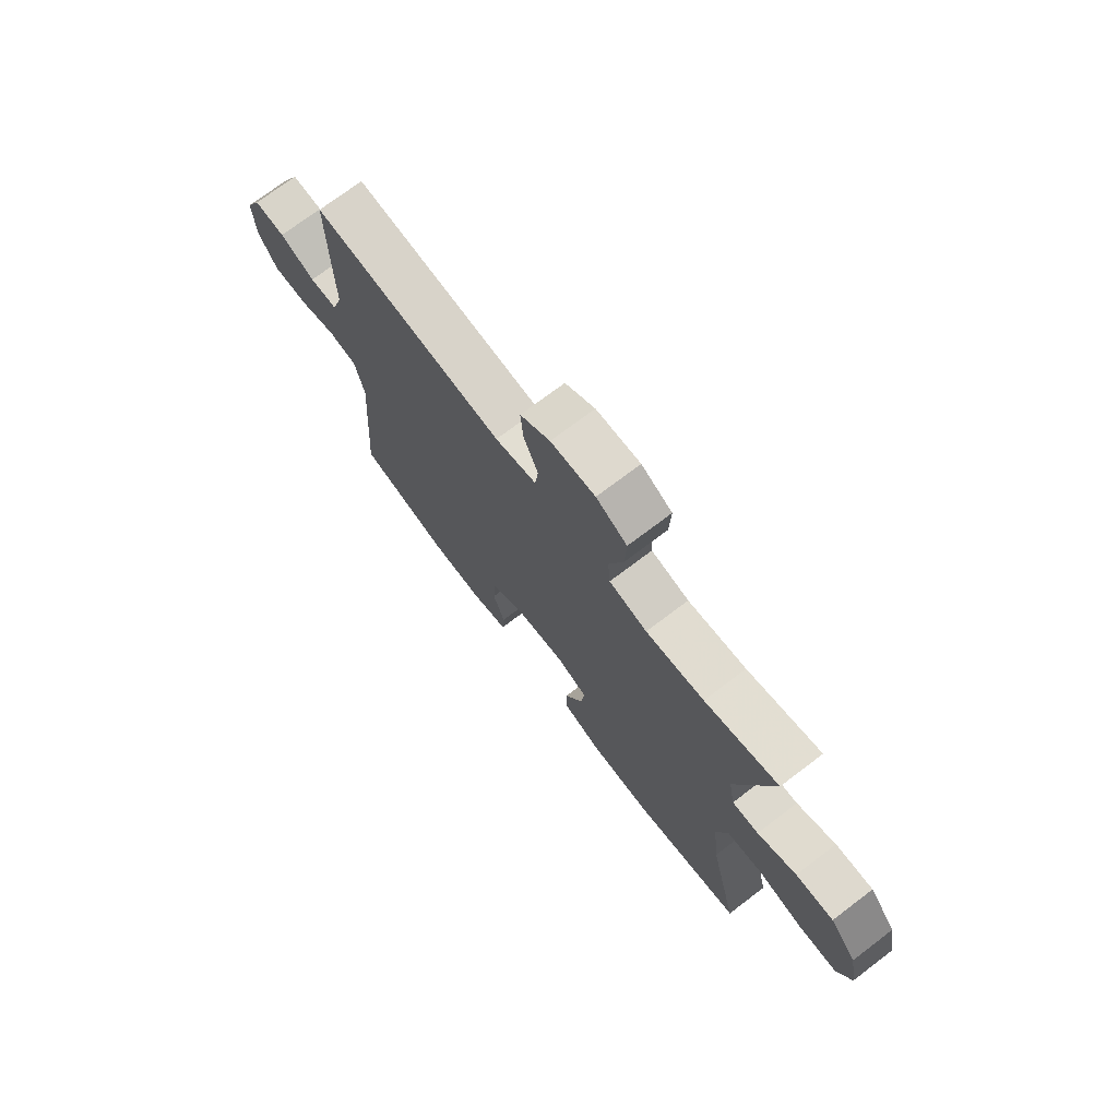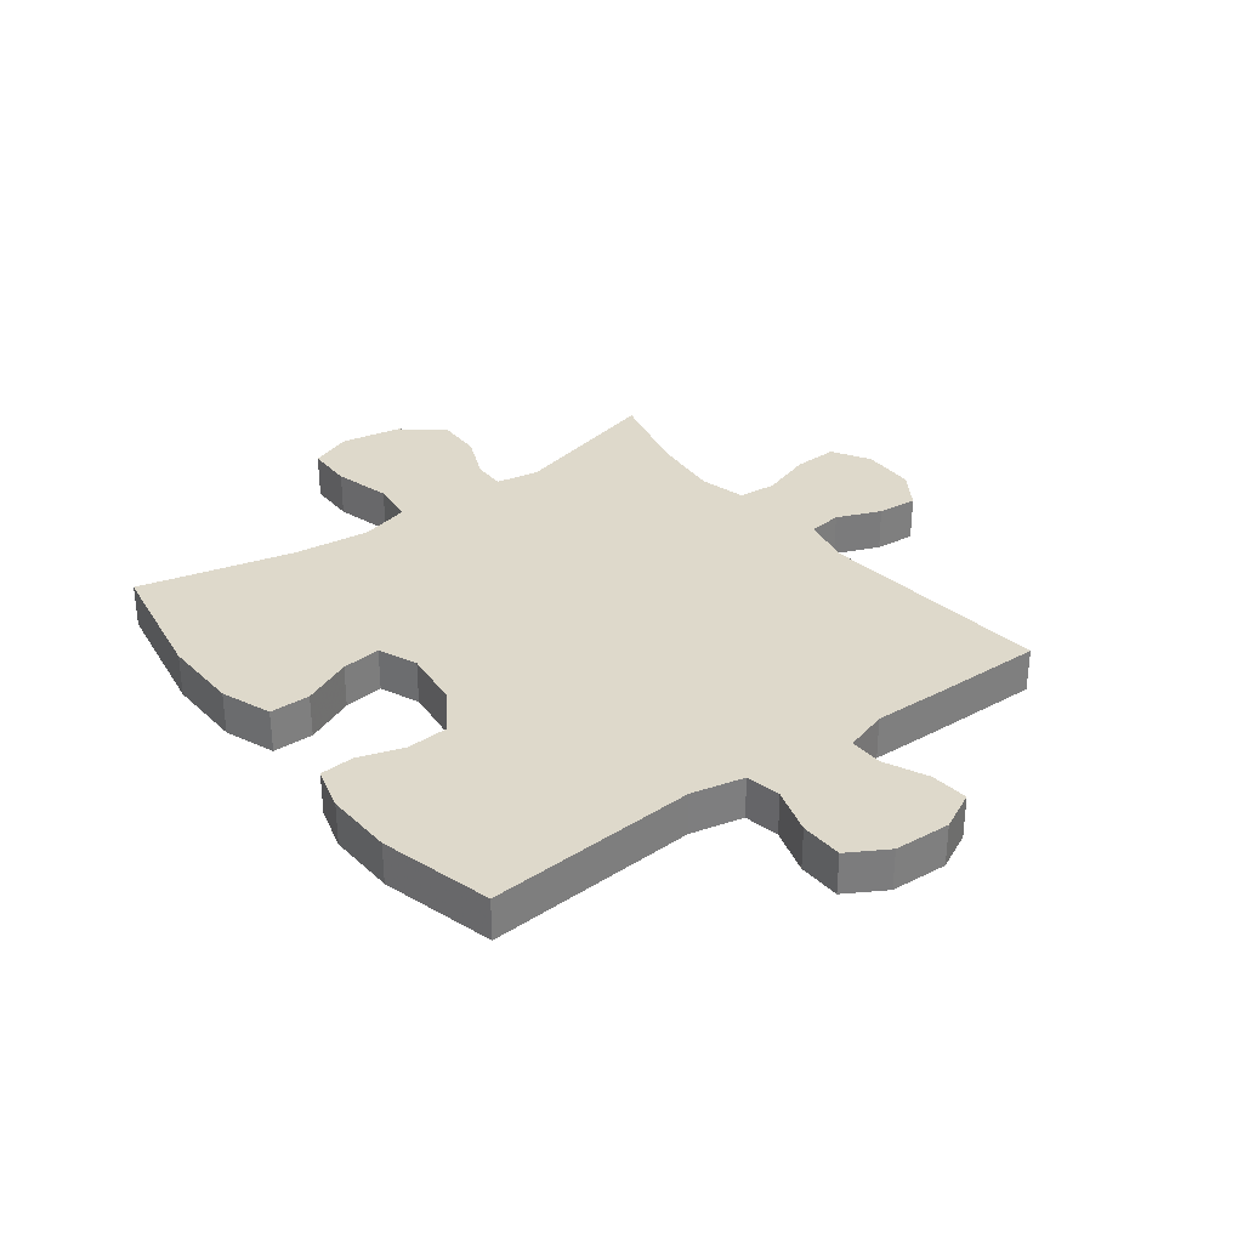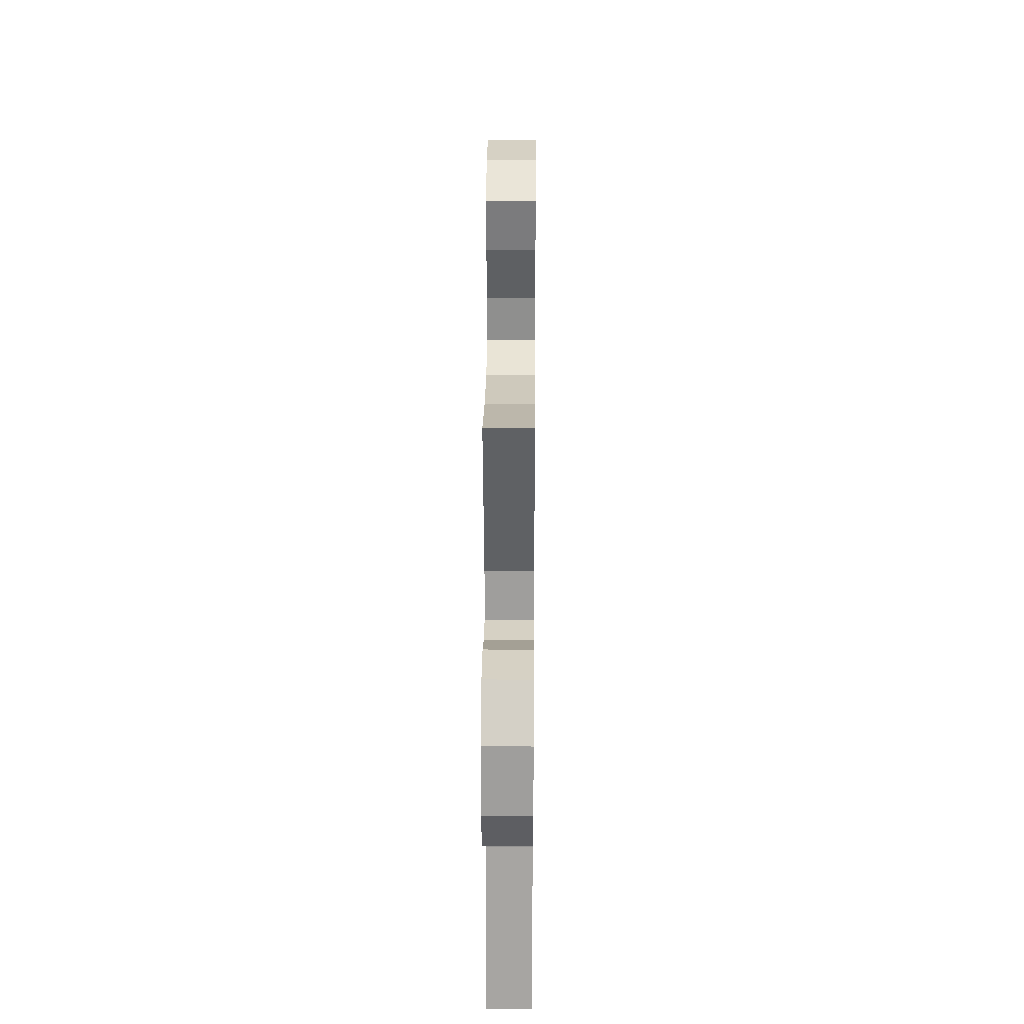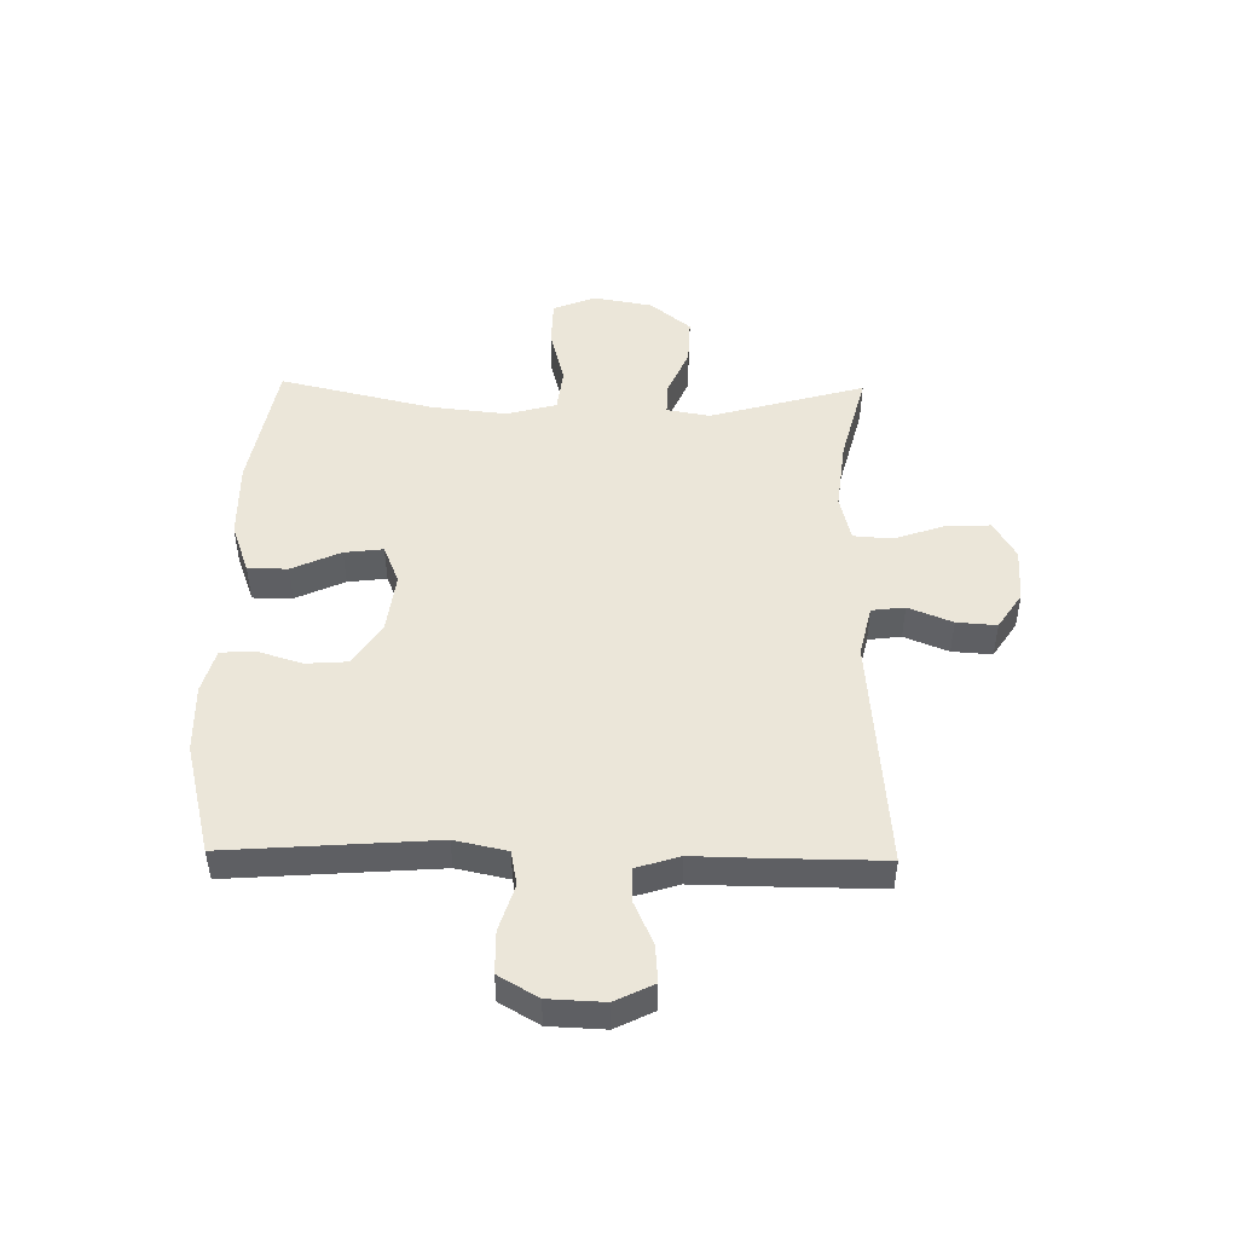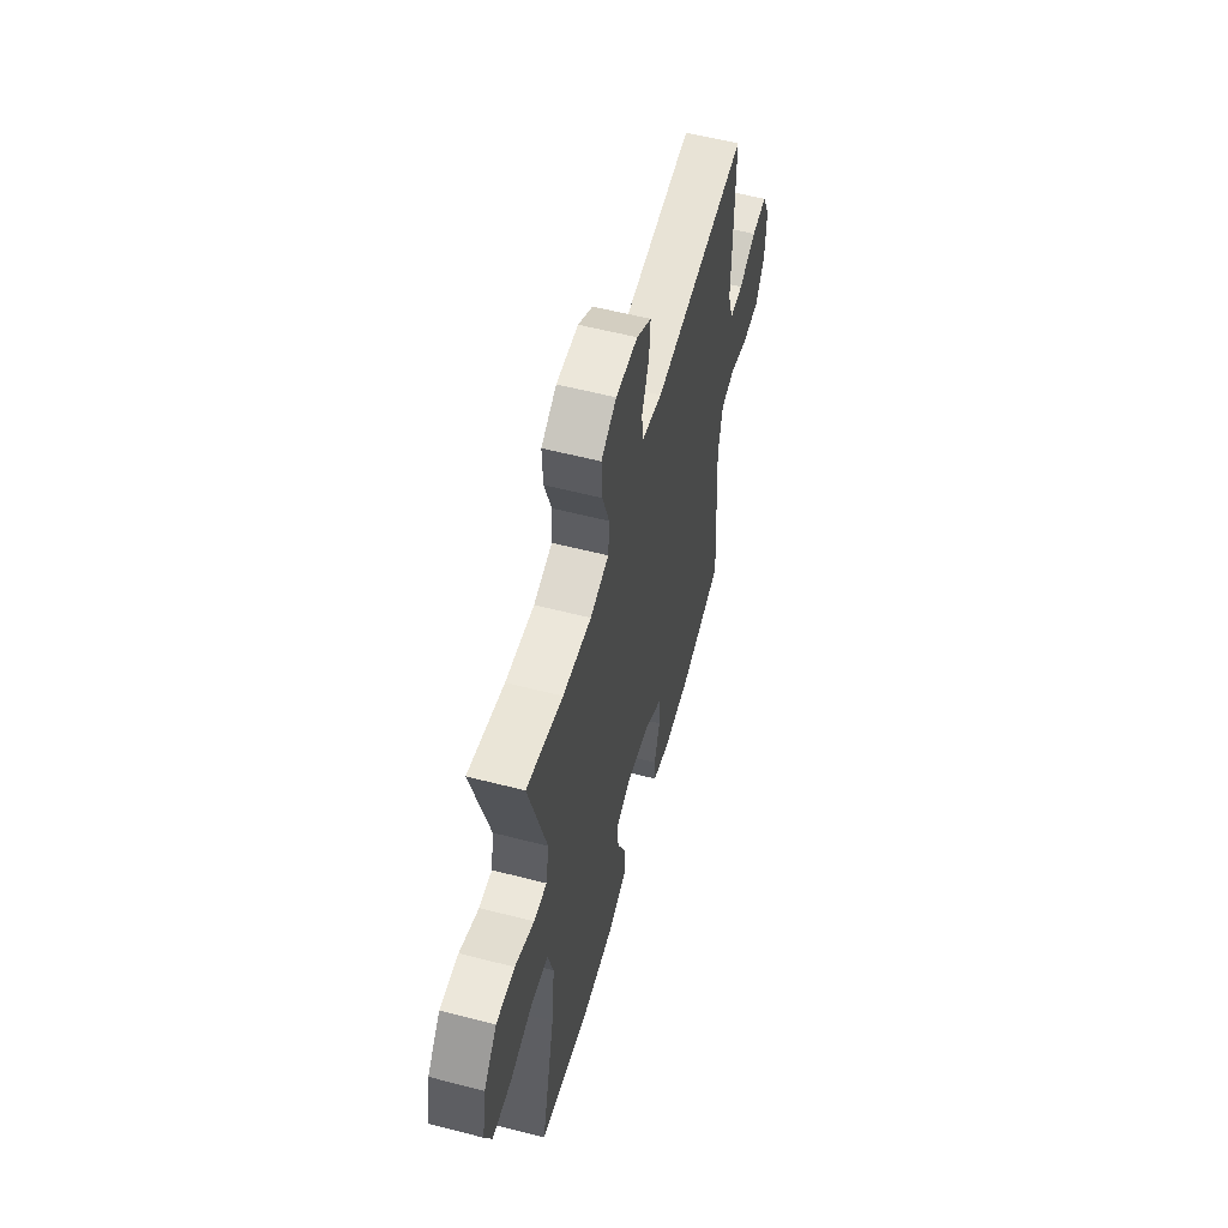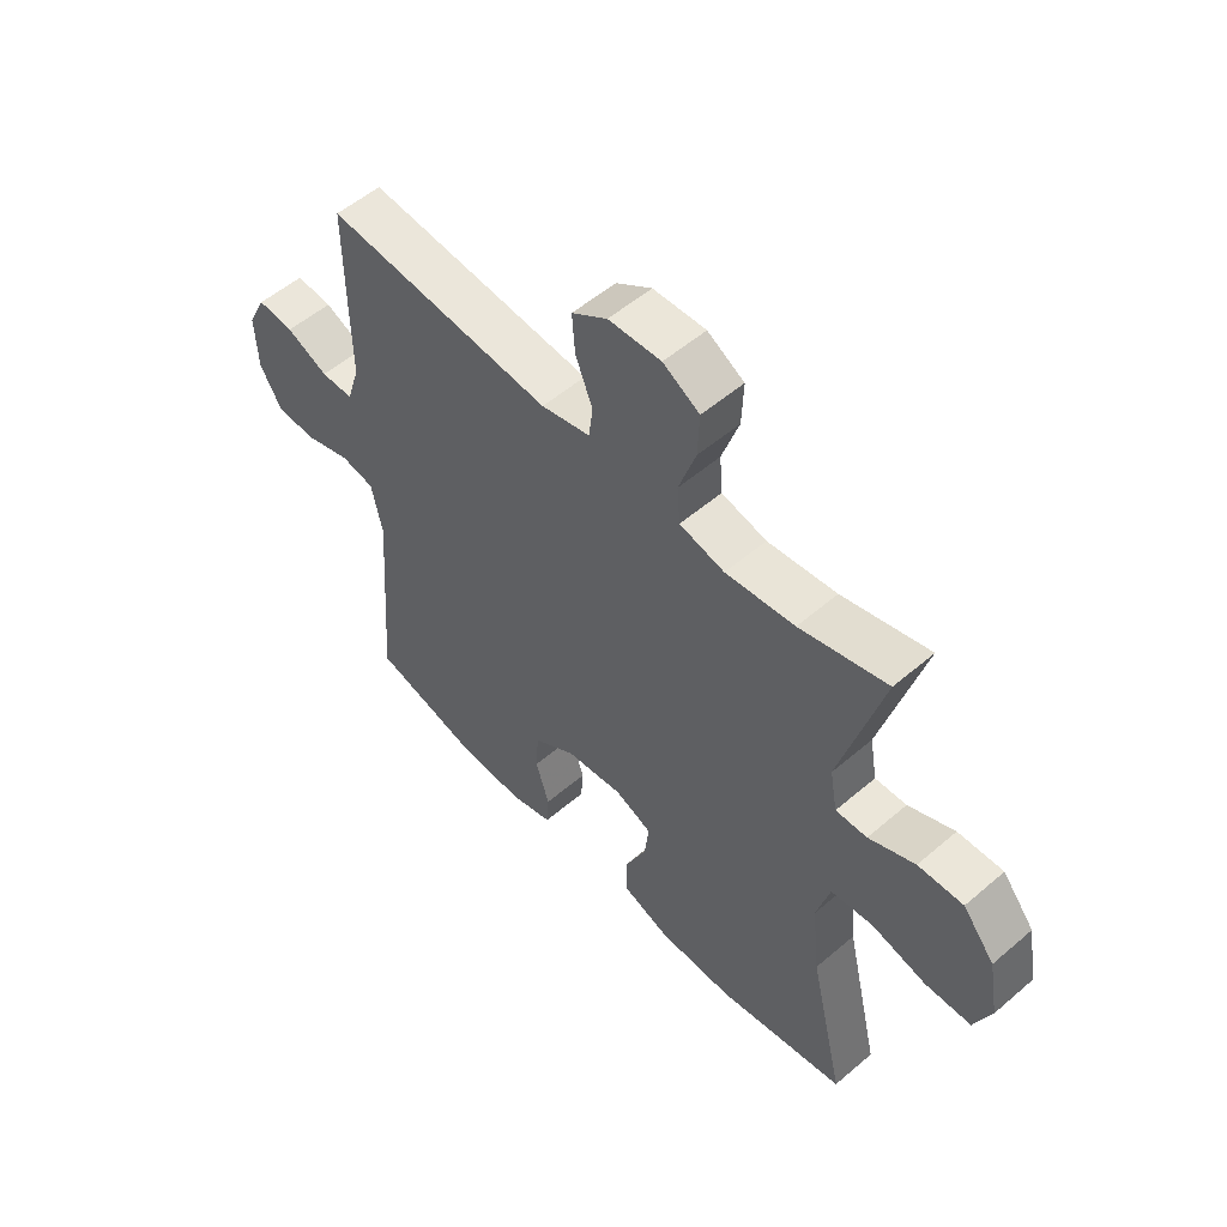
<metadata>
{"format":"obj","ext":"obj","renderer":"f3d","projection":"perspective","resolution":1024,"background":"white","views":[{"elev":73.0,"azim":52.8,"up":"+Z"},{"elev":31.7,"azim":-127.3,"up":"+Y"},{"elev":29.1,"azim":90.5,"up":"+Z"},{"elev":48.2,"azim":-89.0,"up":"+Y"},{"elev":57.1,"azim":105.1,"up":"+Z"},{"elev":54.1,"azim":47.7,"up":"+Z"}]}
</metadata>
<code>
v -0.5 0.07 0.5
v -0.101 0.07 0.466
v -0.015 0.07 0.486
v -0.008 0.07 0.542
v -0.038 0.07 0.617
v -0.043 0.07 0.685
v 0.019 0.07 0.726
v 0.111 0.07 0.73
v 0.175 0.07 0.693
v 0.172 0.07 0.618
v 0.142 0.07 0.53
v 0.147 0.07 0.465
v 0.226 0.07 0.446
v 0.347 0.07 0.46
v 0.5 0.07 0.5
v 0.426 0.07 0.236
v 0.439 0.07 0.163
v 0.494 0.07 0.165
v 0.575 0.07 0.2
v 0.654 0.07 0.203
v 0.71 0.07 0.134
v 0.728 0.07 0.033
v 0.699 0.07 -0.039
v 0.619 0.07 -0.041
v 0.522 0.07 -0.016
v 0.448 0.07 -0.025
v 0.425 0.07 -0.11
v 0.439 0.07 -0.238
v 0.5 0.07 -0.5
v 0.275 0.07 -0.541
v 0.143 0.07 -0.539
v 0.058 0.07 -0.508
v 0.058 0.07 -0.44
v 0.096 0.07 -0.357
v 0.104 0.07 -0.291
v 0.038 0.07 -0.264
v -0.062 0.07 -0.277
v -0.136 0.07 -0.325
v -0.141 0.07 -0.396
v -0.117 0.07 -0.473
v -0.121 0.07 -0.53
v -0.196 0.07 -0.551
v -0.311 0.07 -0.548
v -0.5 0.07 -0.5
v -0.474 0.07 -0.147
v -0.493 0.07 -0.058
v -0.552 0.07 -0.047
v -0.631 0.07 -0.072
v -0.703 0.07 -0.071
v -0.742 0.07 -0.004
v -0.746 0.07 0.091
v -0.714 0.07 0.156
v -0.65 0.07 0.151
v -0.577 0.07 0.118
v -0.52 0.07 0.118
v -0.497 0.07 0.191
v -0.499 0.07 0.308
v -0.5 0 0.5
v -0.101 0 0.466
v -0.015 0 0.486
v -0.008 0 0.542
v -0.038 0 0.617
v -0.043 0 0.685
v 0.019 0 0.726
v 0.111 0 0.73
v 0.175 0 0.693
v 0.172 0 0.618
v 0.142 0 0.53
v 0.147 0 0.465
v 0.226 0 0.446
v 0.347 0 0.46
v 0.5 0 0.5
v 0.426 0 0.236
v 0.439 0 0.163
v 0.494 0 0.165
v 0.575 0 0.2
v 0.654 0 0.203
v 0.71 0 0.134
v 0.728 0 0.033
v 0.699 0 -0.039
v 0.619 0 -0.041
v 0.522 0 -0.016
v 0.448 0 -0.025
v 0.425 0 -0.11
v 0.439 0 -0.238
v 0.5 0 -0.5
v 0.275 0 -0.541
v 0.143 0 -0.539
v 0.058 0 -0.508
v 0.058 0 -0.44
v 0.096 0 -0.357
v 0.104 0 -0.291
v 0.038 0 -0.264
v -0.062 0 -0.277
v -0.136 0 -0.325
v -0.141 0 -0.396
v -0.117 0 -0.473
v -0.121 0 -0.53
v -0.196 0 -0.551
v -0.311 0 -0.548
v -0.5 0 -0.5
v -0.474 0 -0.147
v -0.493 0 -0.058
v -0.552 0 -0.047
v -0.631 0 -0.072
v -0.703 0 -0.071
v -0.742 0 -0.004
v -0.746 0 0.091
v -0.714 0 0.156
v -0.65 0 0.151
v -0.577 0 0.118
v -0.52 0 0.118
v -0.497 0 0.191
v -0.499 0 0.308
f 56 57 1 2
f 55 56 2 3
f 51 52 53 54
f 51 54 55
f 50 51 55
f 47 48 49 50
f 46 47 50 55
f 45 46 55 3
f 43 44 45 3
f 39 40 41 42
f 38 39 42 43
f 31 32 33 34
f 31 34 35
f 28 29 30 31
f 27 28 31 35
f 26 27 35 36
f 22 23 24 25
f 22 25 26
f 21 22 26
f 18 19 20 21
f 17 18 21 26
f 16 17 26 36
f 14 15 16 36
f 8 9 10 11
f 8 11 12
f 7 8 12
f 4 5 6 7
f 3 4 7 12
f 38 43 3 12
f 13 14 36 37
f 12 13 37 38
f 59 58 114 113
f 60 59 113 112
f 111 110 109 108
f 112 111 108
f 112 108 107
f 107 106 105 104
f 112 107 104 103
f 60 112 103 102
f 60 102 101 100
f 99 98 97 96
f 100 99 96 95
f 91 90 89 88
f 92 91 88
f 88 87 86 85
f 92 88 85 84
f 93 92 84 83
f 82 81 80 79
f 83 82 79
f 83 79 78
f 78 77 76 75
f 83 78 75 74
f 93 83 74 73
f 93 73 72 71
f 68 67 66 65
f 69 68 65
f 69 65 64
f 64 63 62 61
f 69 64 61 60
f 69 60 100 95
f 94 93 71 70
f 95 94 70 69
f 1 58 59 2
f 2 59 60 3
f 3 60 61 4
f 4 61 62 5
f 5 62 63 6
f 6 63 64 7
f 7 64 65 8
f 8 65 66 9
f 9 66 67 10
f 10 67 68 11
f 11 68 69 12
f 12 69 70 13
f 13 70 71 14
f 14 71 72 15
f 15 72 73 16
f 16 73 74 17
f 17 74 75 18
f 18 75 76 19
f 19 76 77 20
f 20 77 78 21
f 21 78 79 22
f 22 79 80 23
f 23 80 81 24
f 24 81 82 25
f 25 82 83 26
f 26 83 84 27
f 27 84 85 28
f 28 85 86 29
f 29 86 87 30
f 30 87 88 31
f 31 88 89 32
f 32 89 90 33
f 33 90 91 34
f 34 91 92 35
f 35 92 93 36
f 36 93 94 37
f 37 94 95 38
f 38 95 96 39
f 39 96 97 40
f 40 97 98 41
f 41 98 99 42
f 42 99 100 43
f 43 100 101 44
f 44 101 102 45
f 45 102 103 46
f 46 103 104 47
f 47 104 105 48
f 48 105 106 49
f 49 106 107 50
f 50 107 108 51
f 51 108 109 52
f 52 109 110 53
f 53 110 111 54
f 54 111 112 55
f 55 112 113 56
f 56 113 114 57
f 57 114 58 1

</code>
